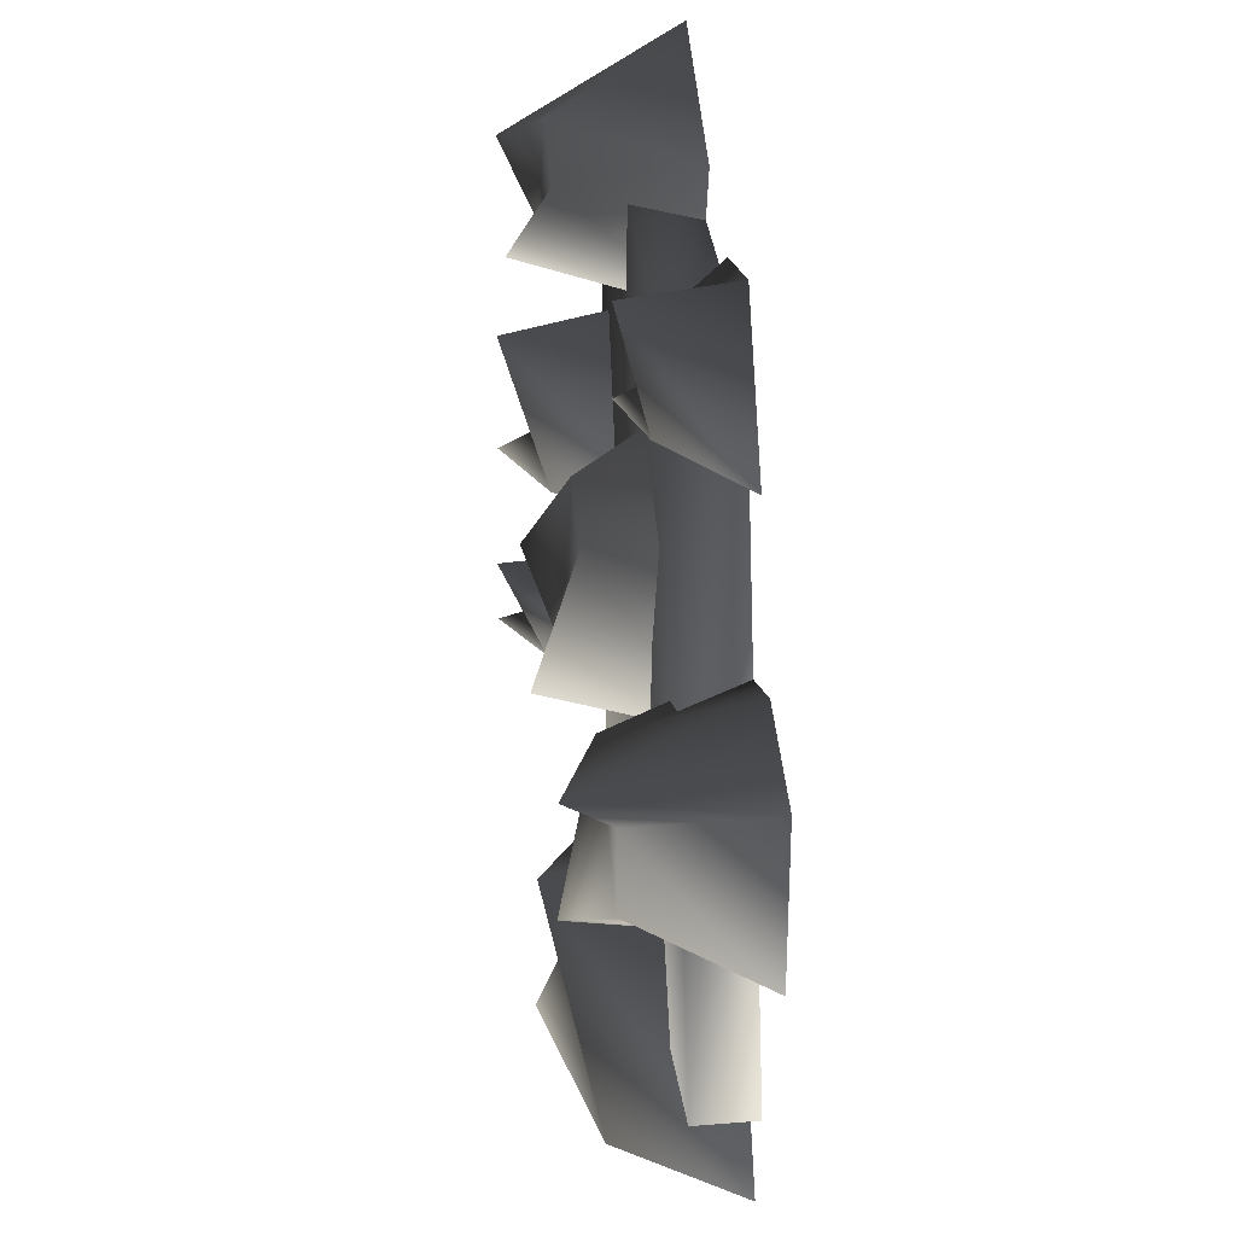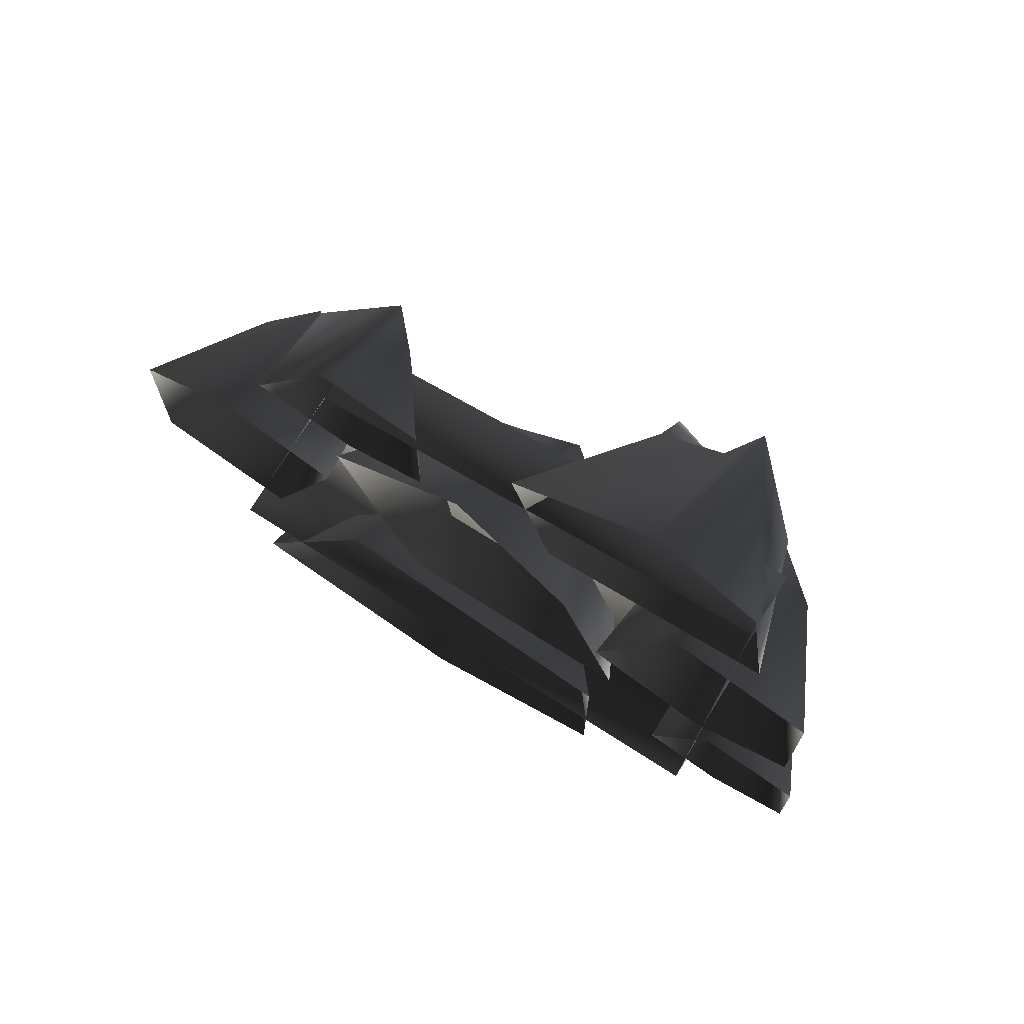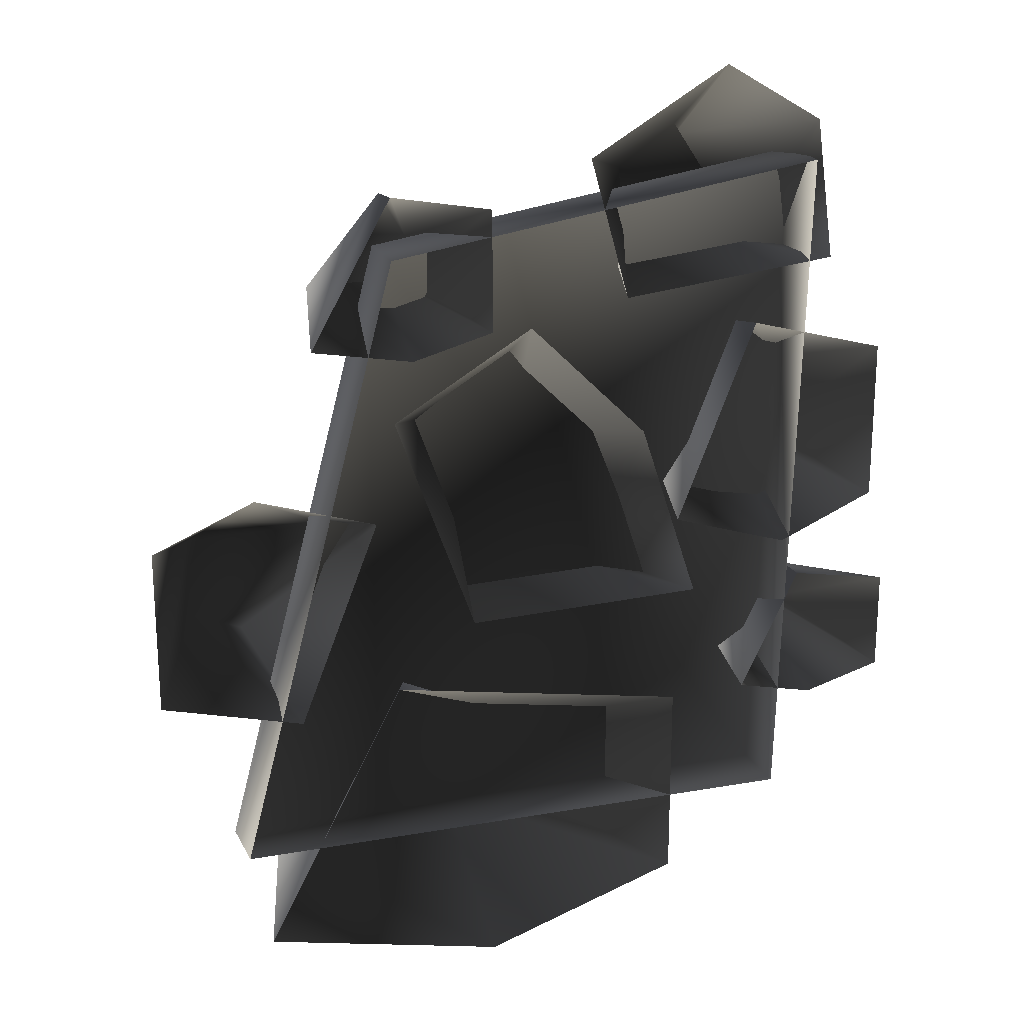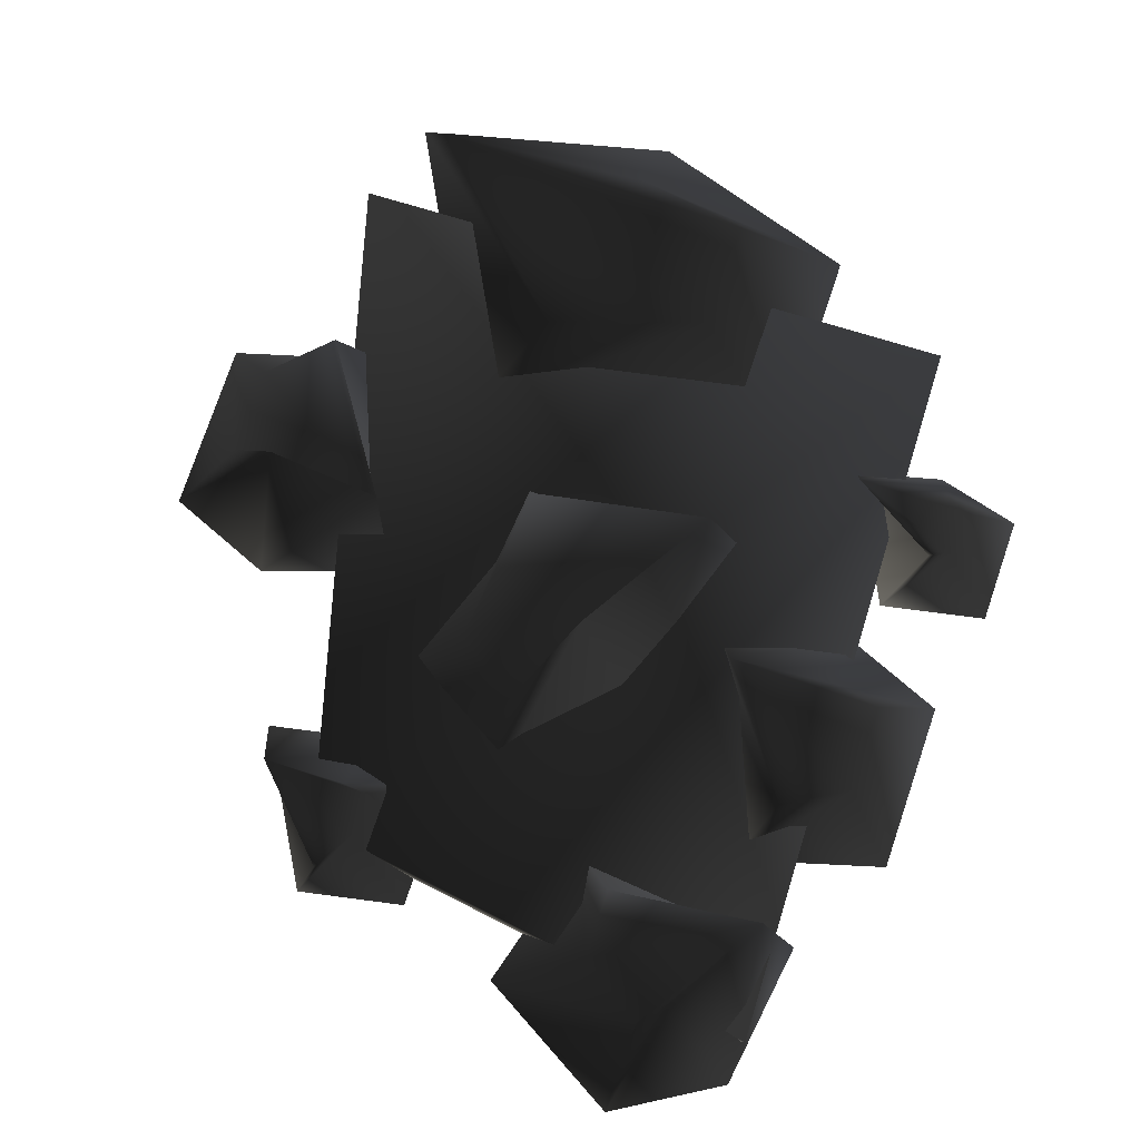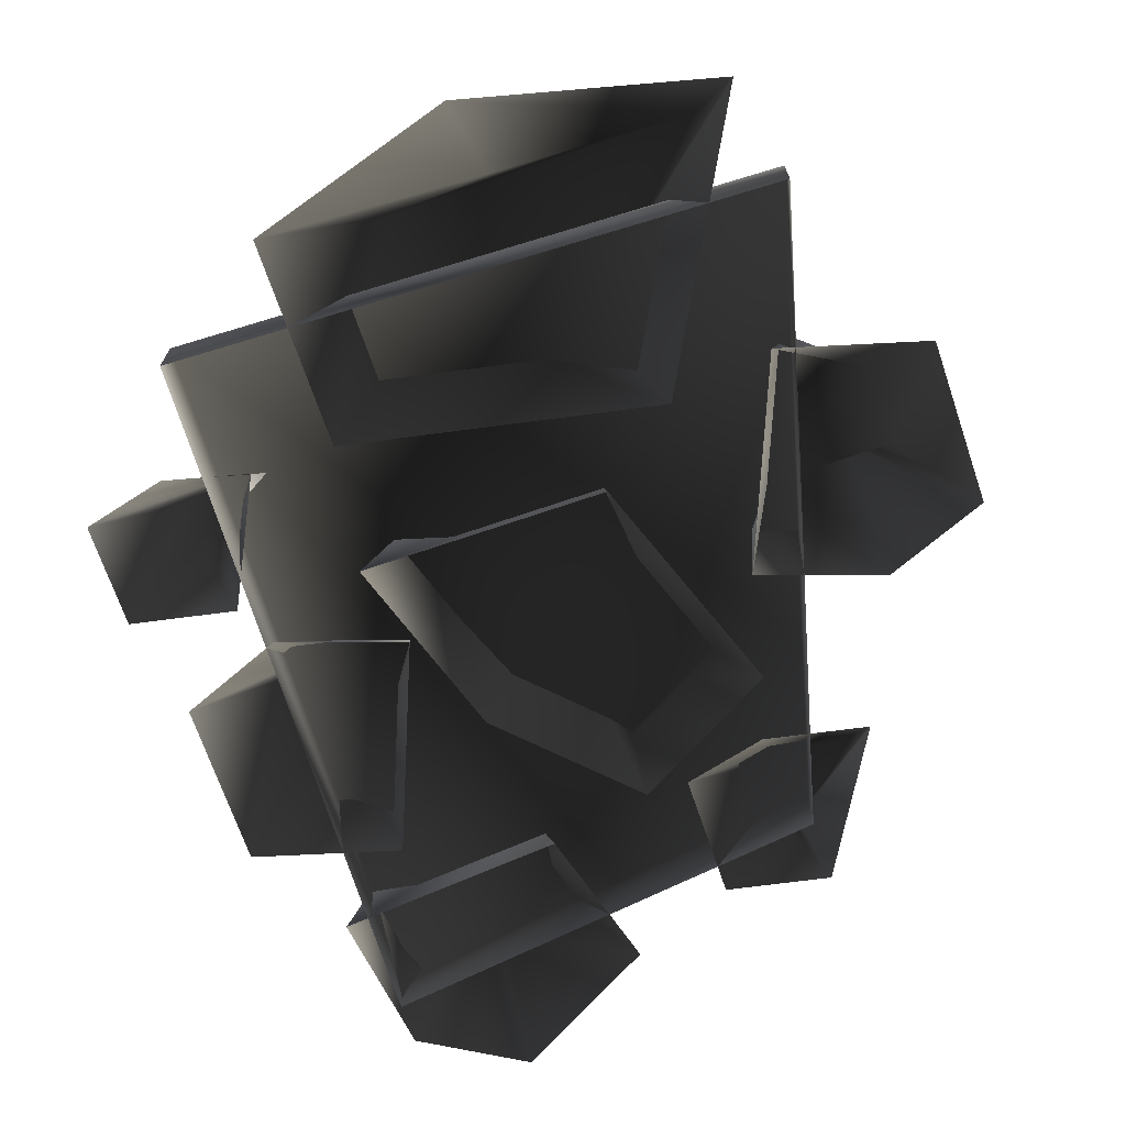
<metadata>
{"format":"obj","ext":"obj","renderer":"f3d","projection":"perspective","resolution":1024,"background":"white","views":[{"elev":28.1,"azim":-96.8,"up":"+Z"},{"elev":72.4,"azim":32.3,"up":"+Z"},{"elev":21.5,"azim":-20.8,"up":"+Z"},{"elev":77.2,"azim":18.7,"up":"+Y"},{"elev":-69.9,"azim":-161.2,"up":"+Y"}]}
</metadata>
<code>
o 2499
v 7 0 -2
v -5 0 -2
v -4 8 0
v 4 6 -2
v 4 0 7
v 0 8 5
v -2 0 13
v -2 6 9
v -9 0 9
v -5 6 7
v 6 0 2
v 10 0 12
v 11 8 10
v 7 6 4
v 12 0 0
v 12 8 4
v 17 0 2
v 14 6 4
v 17 0 10
v 14 6 8
v 14 0 15
v 3 0 14
v 5 8 16
v 12 6 15
v 13 0 22
v 9 8 20
v 8 0 25
v 8 6 21
v 1 0 21
v 5 6 19
v -16 0 -18
v -9 0 -5
v -6 8 -8
v -14 6 -16
v -4 0 -21
v -4 8 -16
v 6 0 -18
v 1 6 -16
v 6 0 -8
v 1 6 -11
v -13 0 13
v -9 0 20
v -8 5 19
v -12 4 15
v -8 0 12
v -8 5 15
v -4 0 13
v -7 4 15
v -4 0 19
v -7 4 17
v -10 0 4
v -14 0 -6
v -15 8 -4
v -11 6 2
v -16 0 6
v -16 8 2
v -21 0 4
v -18 6 2
v -21 0 -4
v -18 6 -2
v 10 0 -8
v 13 0 -2
v 14 8 -3
v 10 6 -6
v 14 0 -9
v 14 8 -6
v 18 0 -8
v 15 6 -6
v 18 0 -3
v 15 6 -4
v -17 3 -13
v -17 0 -13
v -9 0 17
v -9 3 17
v 12 3 -14
v 12 0 -14
v 13 3 20
v 13 0 20
f 1 2 3
f 1 3 4
f 1 4 5
f 5 4 6
f 5 6 7
f 7 6 8
f 7 8 9
f 9 8 10
f 9 10 2
f 2 10 3
f 3 10 4
f 4 10 8
f 4 8 6
f 11 12 13
f 11 13 14
f 11 14 15
f 15 14 16
f 15 16 17
f 17 16 18
f 17 18 19
f 19 18 20
f 19 20 12
f 12 20 13
f 13 20 14
f 14 20 18
f 14 18 16
f 21 22 23
f 21 23 24
f 21 24 25
f 25 24 26
f 25 26 27
f 27 26 28
f 27 28 29
f 29 28 30
f 29 30 22
f 22 30 23
f 23 30 24
f 24 30 28
f 24 28 26
f 31 32 33
f 31 33 34
f 31 34 35
f 35 34 36
f 35 36 37
f 37 36 38
f 37 38 39
f 39 38 40
f 39 40 32
f 32 40 33
f 33 40 34
f 34 40 38
f 34 38 36
f 41 42 43
f 41 43 44
f 41 44 45
f 45 44 46
f 45 46 47
f 47 46 48
f 47 48 49
f 49 48 50
f 49 50 42
f 42 50 43
f 43 50 44
f 44 50 48
f 44 48 46
f 51 52 53
f 51 53 54
f 51 54 55
f 55 54 56
f 55 56 57
f 57 56 58
f 57 58 59
f 59 58 60
f 59 60 52
f 52 60 53
f 53 60 54
f 54 60 58
f 54 58 56
f 61 62 63
f 61 63 64
f 61 64 65
f 65 64 66
f 65 66 67
f 67 66 68
f 67 68 69
f 69 68 70
f 69 70 62
f 62 70 63
f 63 70 64
f 64 70 68
f 64 68 66
f 71 72 73
f 71 73 74
f 71 74 75
f 71 75 72
f 72 75 76
f 76 75 77
f 76 77 78
f 78 77 74
f 78 74 73
f 75 74 77

</code>
